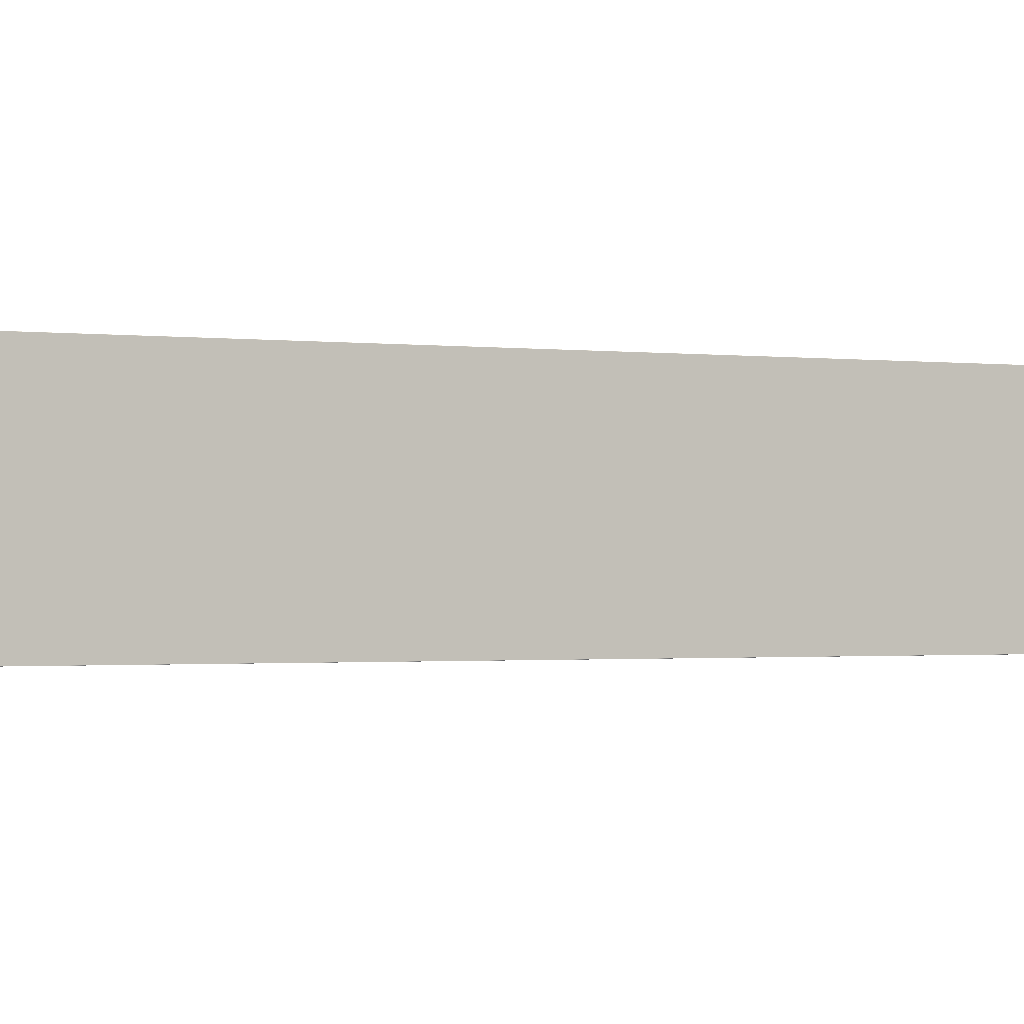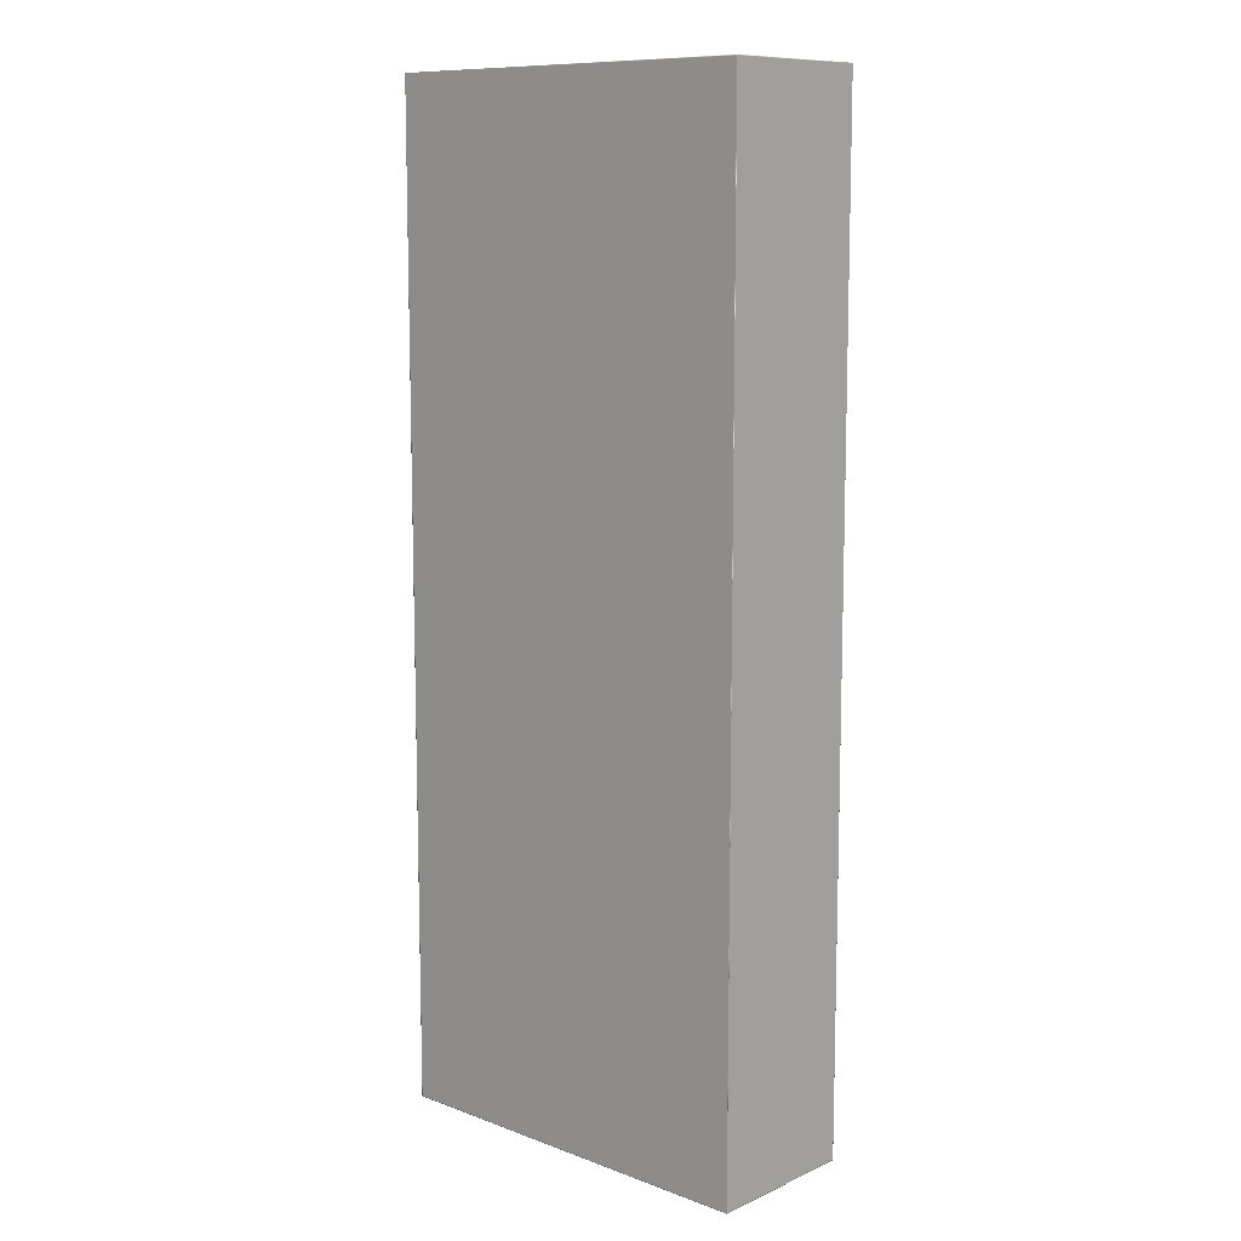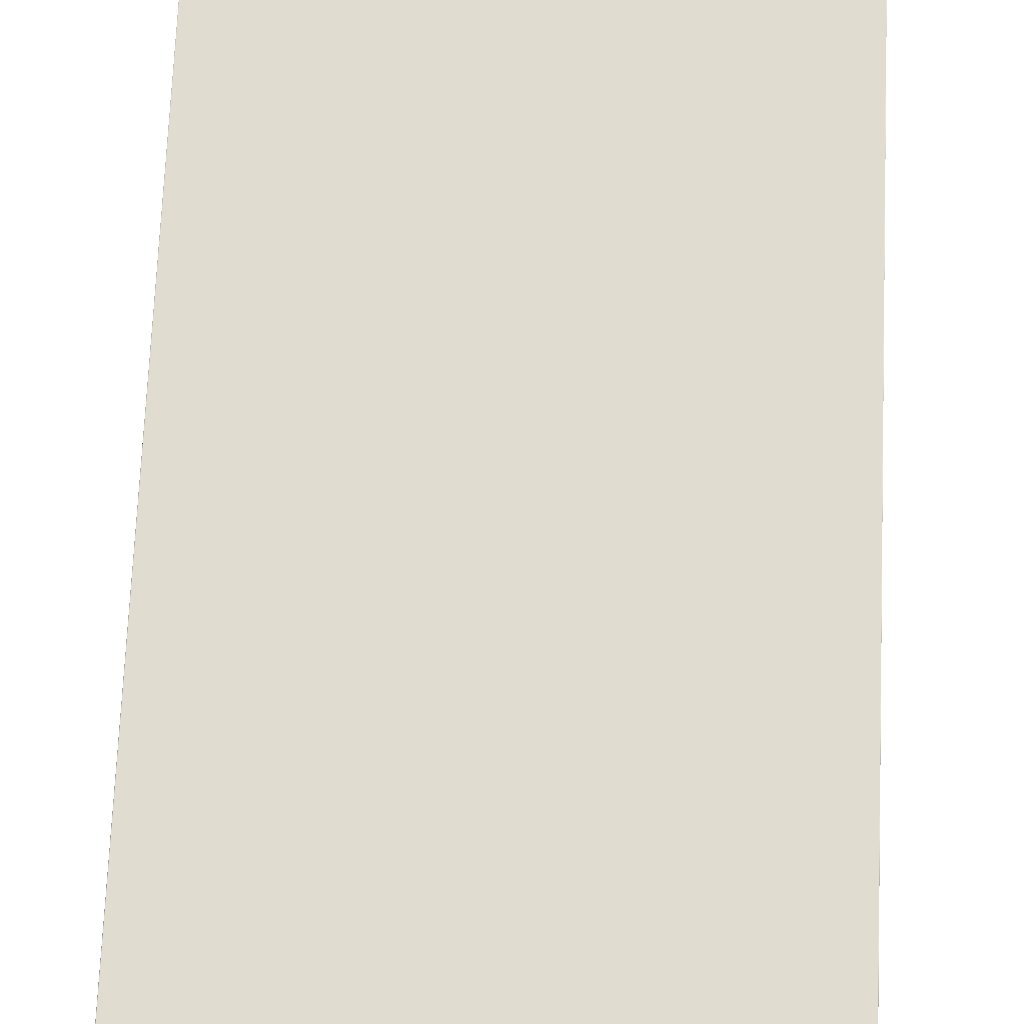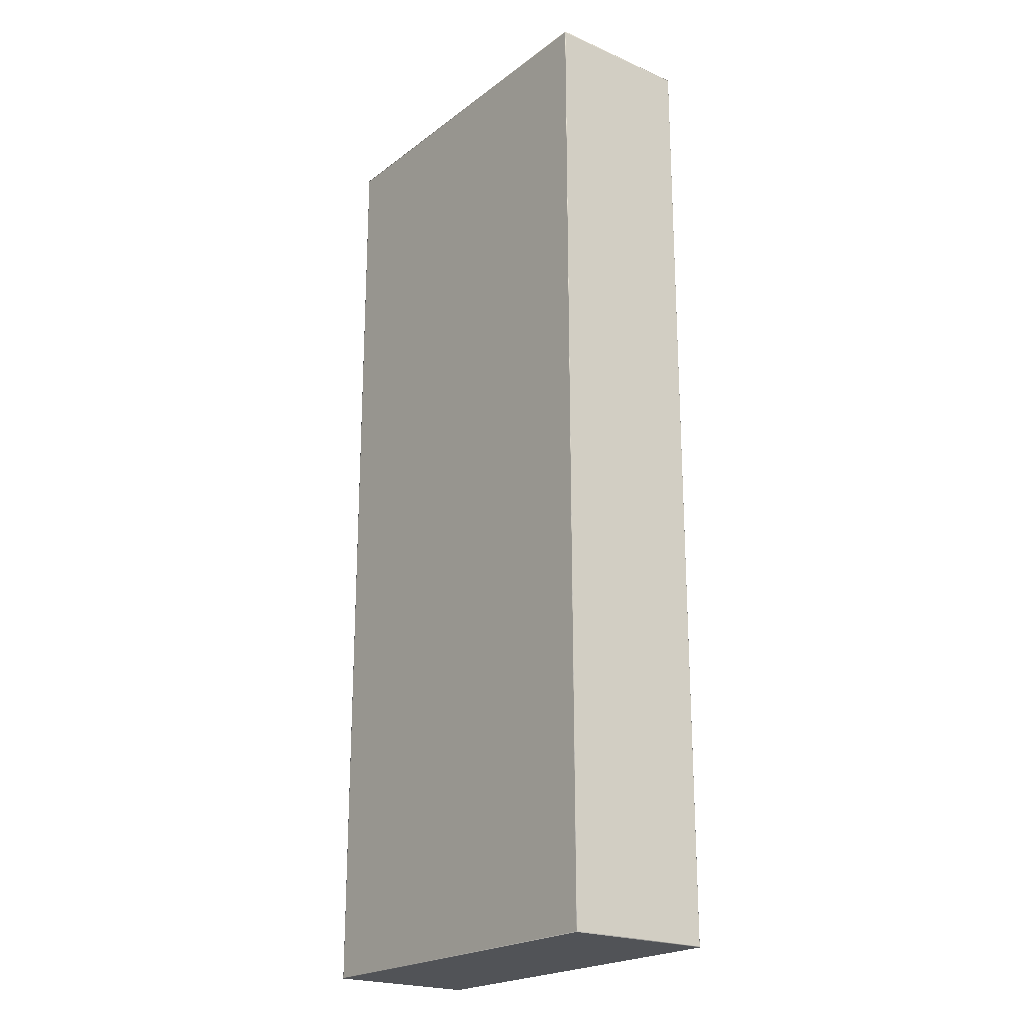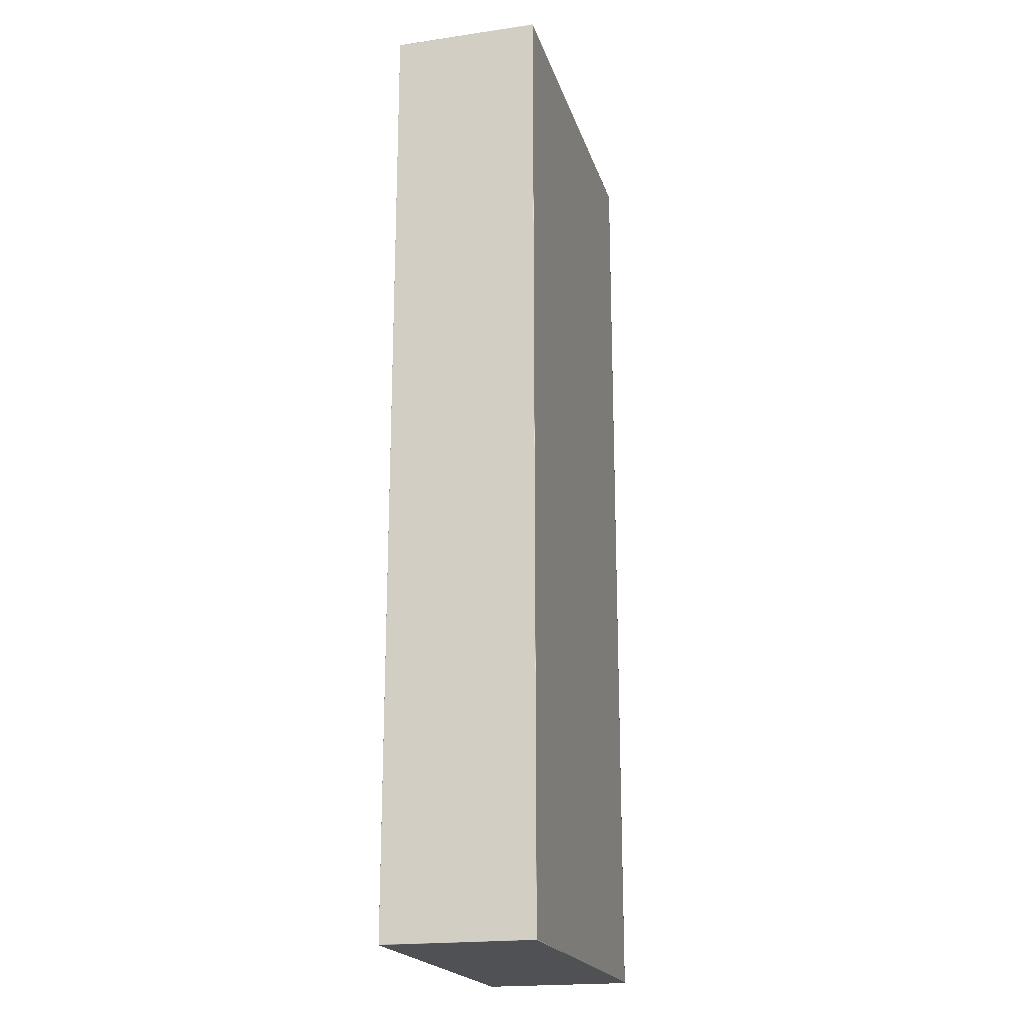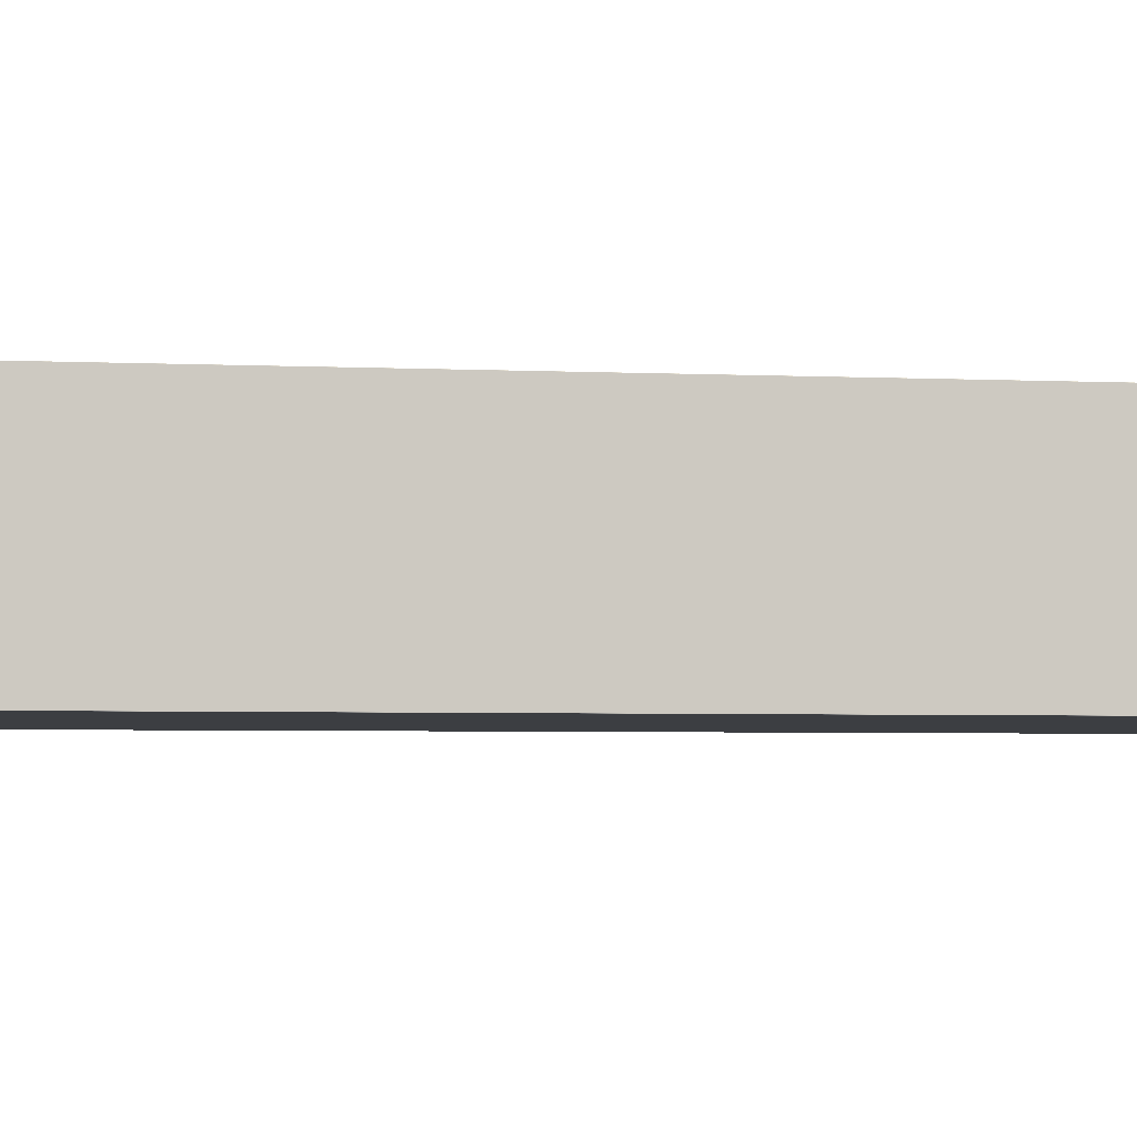
<metadata>
{"format":"obj","ext":"obj","renderer":"f3d","projection":"perspective","resolution":1024,"background":"white","views":[{"elev":-1.0,"azim":-118.7,"up":"+Y"},{"elev":10.5,"azim":-137.5,"up":"+Z"},{"elev":69.6,"azim":2.4,"up":"+Y"},{"elev":-21.7,"azim":52.4,"up":"+Z"},{"elev":-20.0,"azim":-74.9,"up":"+Z"},{"elev":-3.4,"azim":-100.4,"up":"+Y"}]}
</metadata>
<code>
v -0.1444 -0.05626 -2.327e-05
v -0.1444 0.05626 -2.254e-05
v 0.1444 0.05635 0.7265
v 0.1444 0.05635 0.0005657
v -0.1444 -0.05628 0.727
v -0.1444 0.05628 0.727
v -0.1444 -0.05635 0.0005446
v -0.1444 -0.05635 0.7265
v 0.1444 0.05628 0.727
v -0.1446 0.05628 0.7266
v -0.1446 0.05628 0.0004224
v -0.1446 -0.05635 -2.327e-05
v -0.1446 -0.05635 0.727
v -0.1446 0.05635 0.727
v -0.1446 0.05635 -2.254e-05
v -0.1446 -0.05628 0.7266
v -0.1446 -0.05628 0.0004224
v 0.1446 -0.05635 0.727
v 0.1446 -0.05635 -2.327e-05
v 0.1446 0.05622 0.7263
v 0.1446 0.05622 0.0007678
v 0.1446 -0.05622 0.0007678
v 0.1446 -0.05622 0.7263
v 0.1446 0.05635 0.727
v 0.1446 0.05635 -2.327e-05
v 0.1444 -0.05635 0.0005446
v 0.1444 -0.05635 0.7265
v 0.1444 -0.05628 0.727
v -0.1444 0.05635 0.7265
v -0.1444 0.05635 0.0005664
v 0.1444 -0.05626 -2.327e-05
v 0.1444 0.05626 -2.327e-05
f 13 18 5
f 5 18 28
f 24 14 9
f 9 14 6
f 18 24 28
f 28 24 9
f 14 13 6
f 6 13 5
f 5 28 6
f 6 28 9
f 14 24 29
f 29 24 3
f 15 14 30
f 30 14 29
f 25 15 4
f 4 15 30
f 24 25 3
f 3 25 4
f 29 3 30
f 30 3 4
f 12 13 17
f 17 13 16
f 14 15 10
f 10 15 11
f 15 12 11
f 11 12 17
f 13 14 16
f 16 14 10
f 11 17 10
f 10 17 16
f 18 19 23
f 23 19 22
f 25 24 21
f 21 24 20
f 24 18 20
f 20 18 23
f 19 25 22
f 22 25 21
f 20 23 21
f 21 23 22
f 19 12 31
f 31 12 1
f 15 25 2
f 2 25 32
f 25 19 32
f 32 19 31
f 12 15 1
f 1 15 2
f 31 1 32
f 32 1 2
f 19 18 26
f 26 18 27
f 12 19 7
f 7 19 26
f 13 12 8
f 8 12 7
f 18 13 27
f 27 13 8
f 26 27 7
f 7 27 8

</code>
